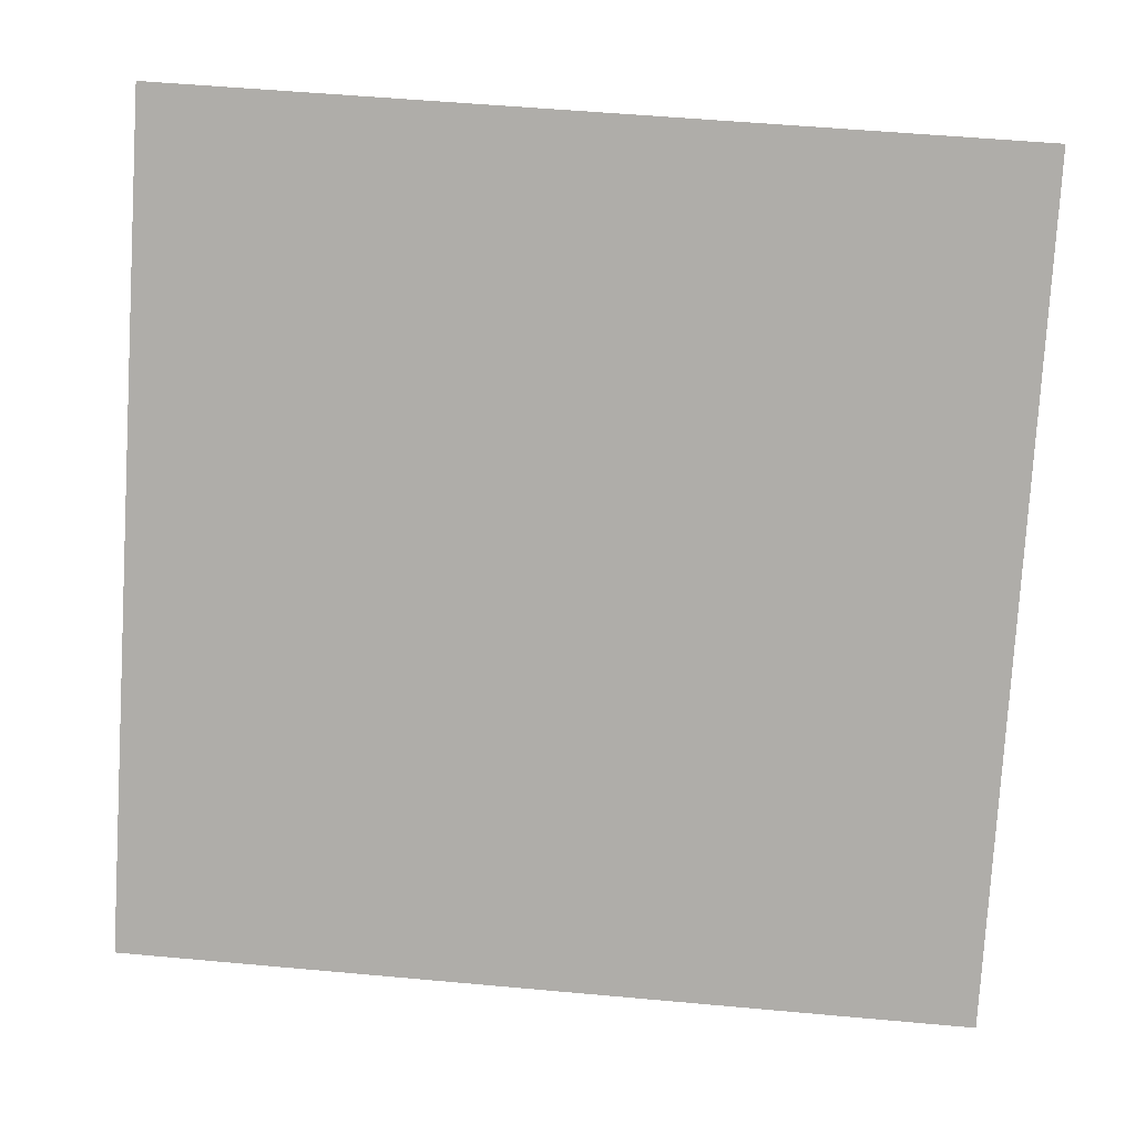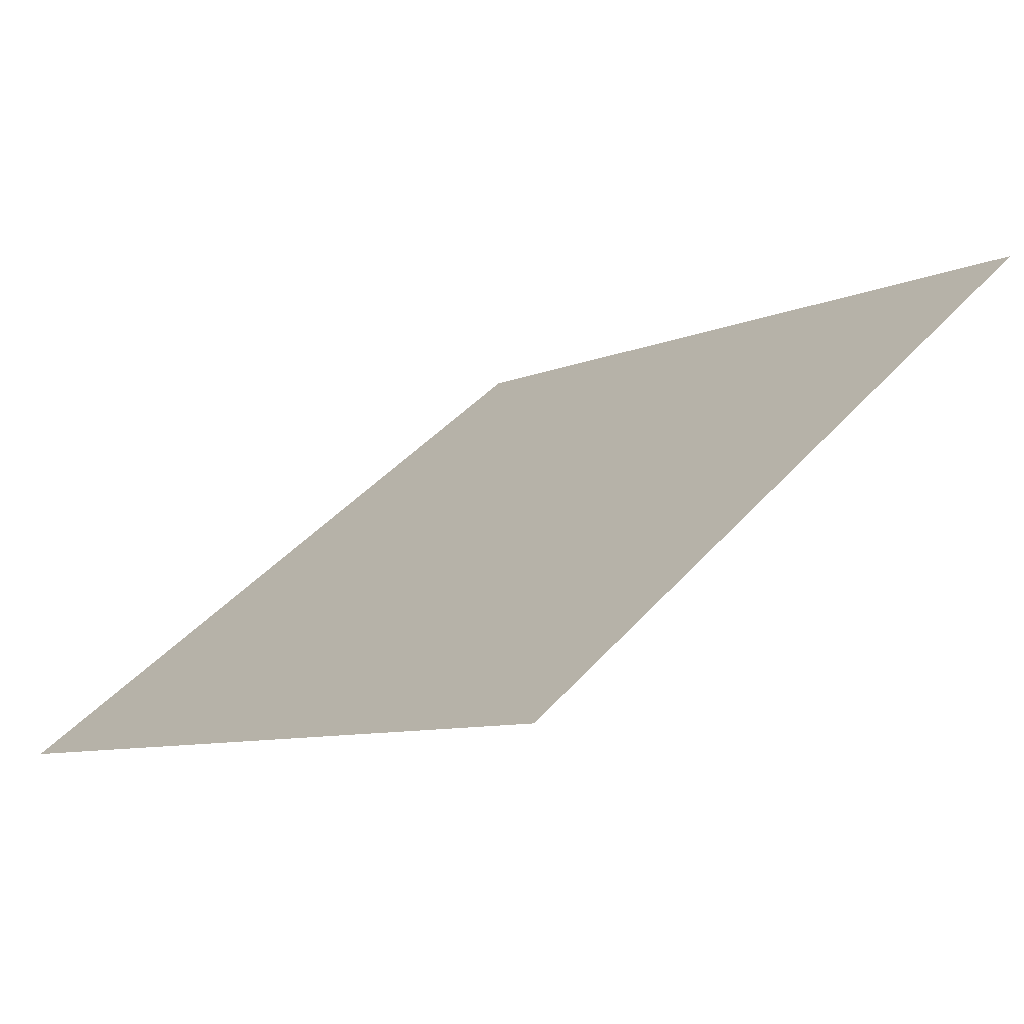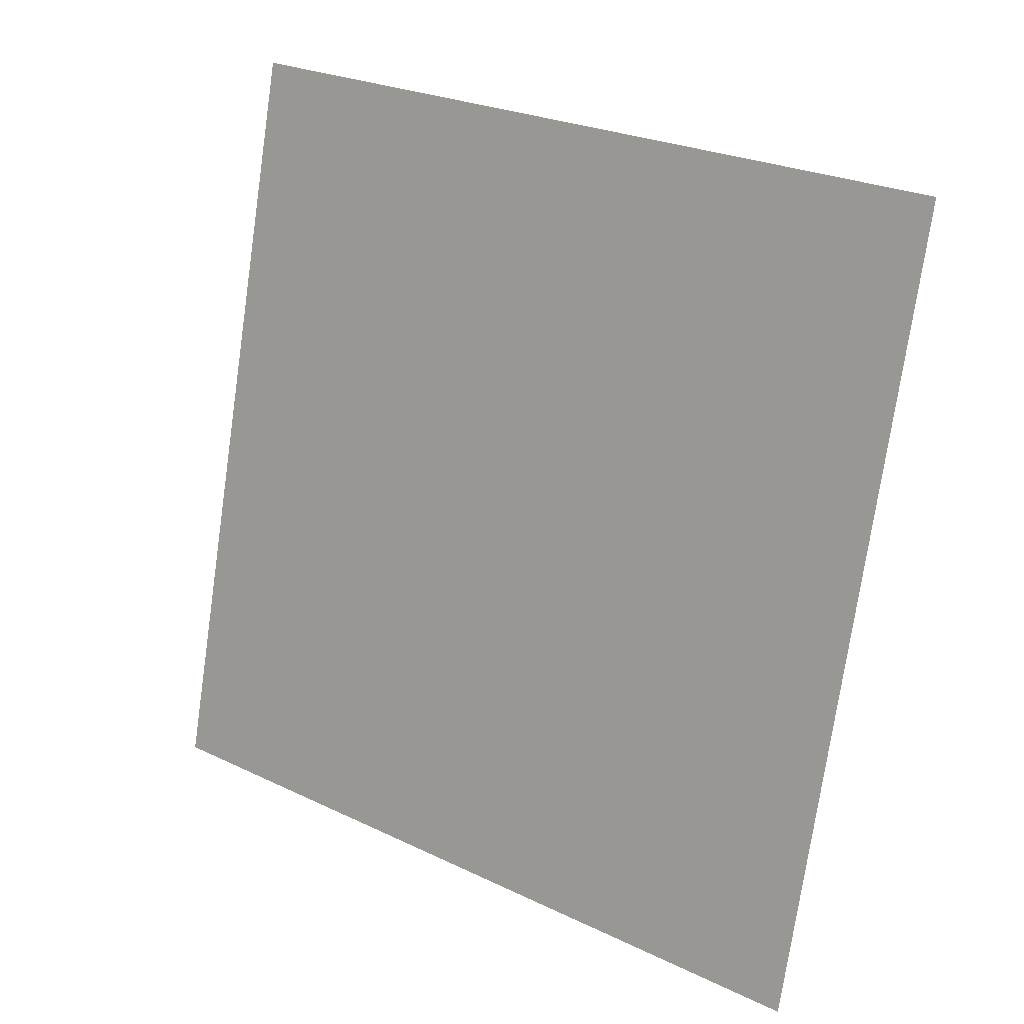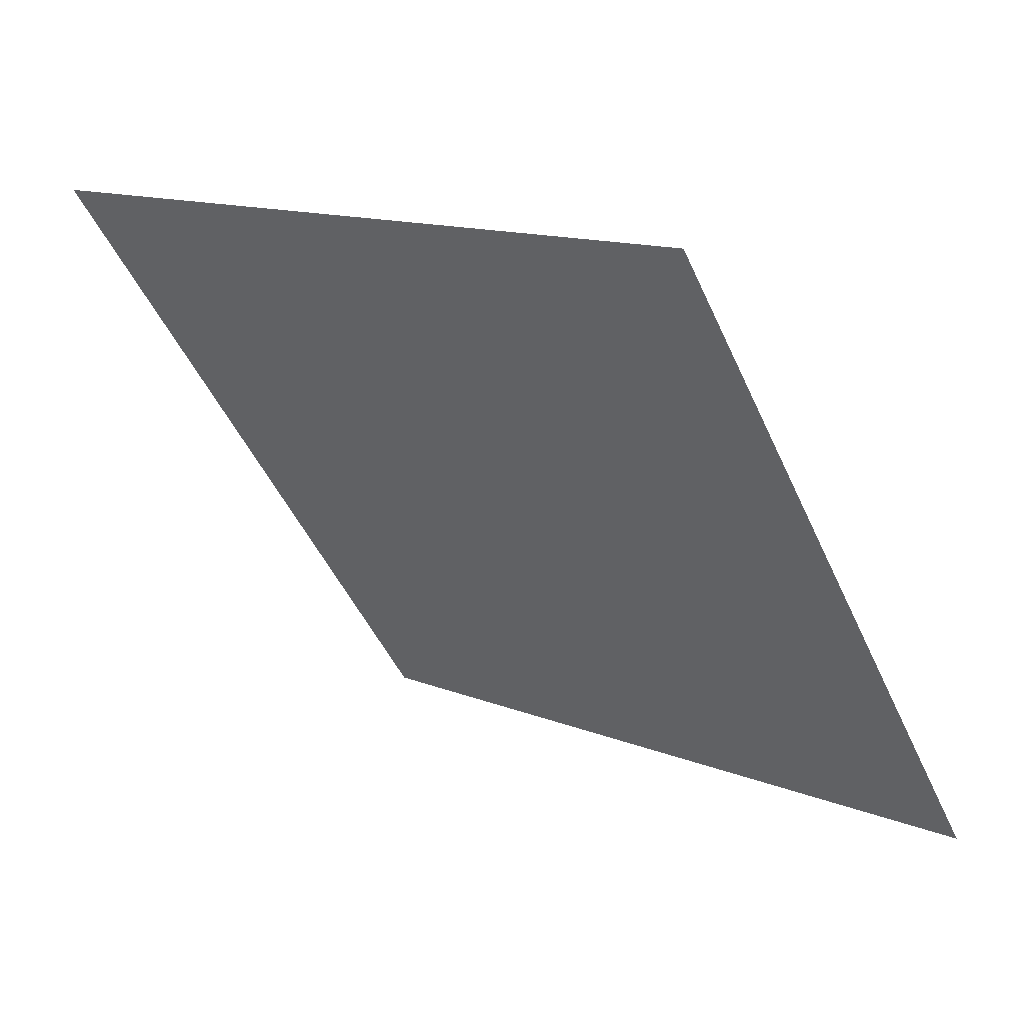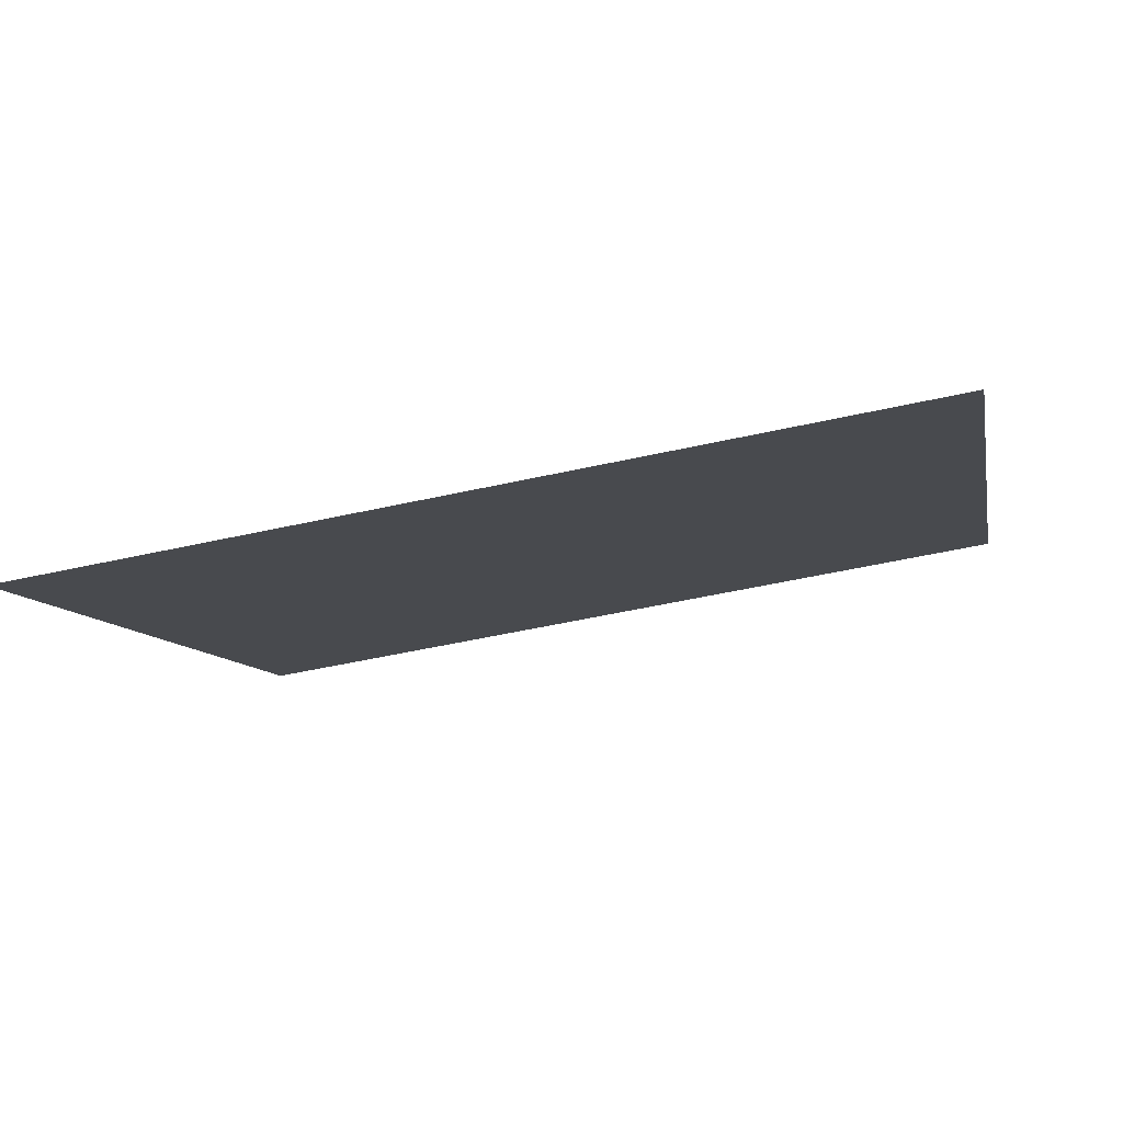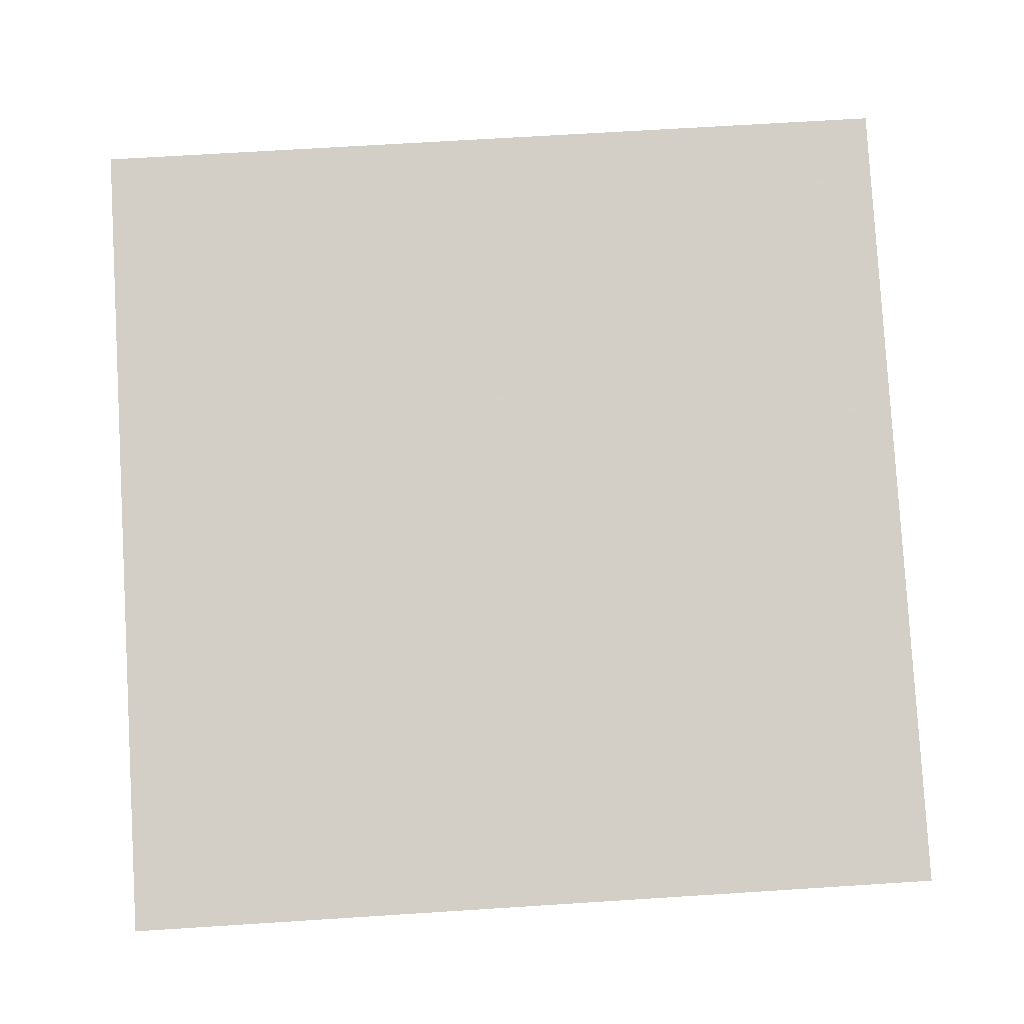
<metadata>
{"format":"obj","ext":"obj","renderer":"f3d","projection":"perspective","resolution":1024,"background":"white","views":[{"elev":48.8,"azim":4.1,"up":"+Z"},{"elev":43.0,"azim":-52.4,"up":"+Y"},{"elev":-76.4,"azim":82.3,"up":"+Y"},{"elev":-49.3,"azim":114.0,"up":"+Y"},{"elev":-45.5,"azim":-165.8,"up":"+Y"},{"elev":44.5,"azim":177.1,"up":"+Y"}]}
</metadata>
<code>
v -0.004986 0.8333 0.5703
v -0.01155 0.8334 0.5703
v -0.01143 0.8373 0.5756
v -0.004867 0.8372 0.5755
f 4 3 2 1

</code>
